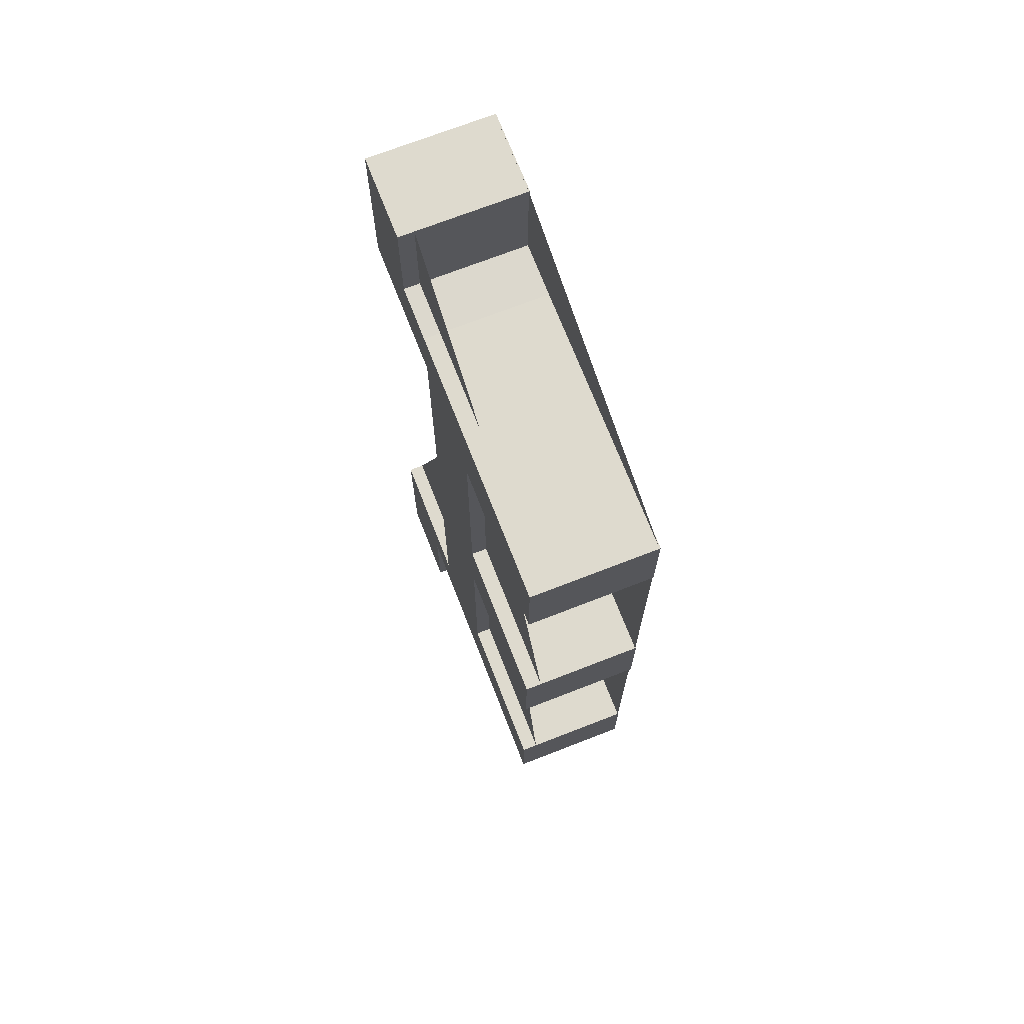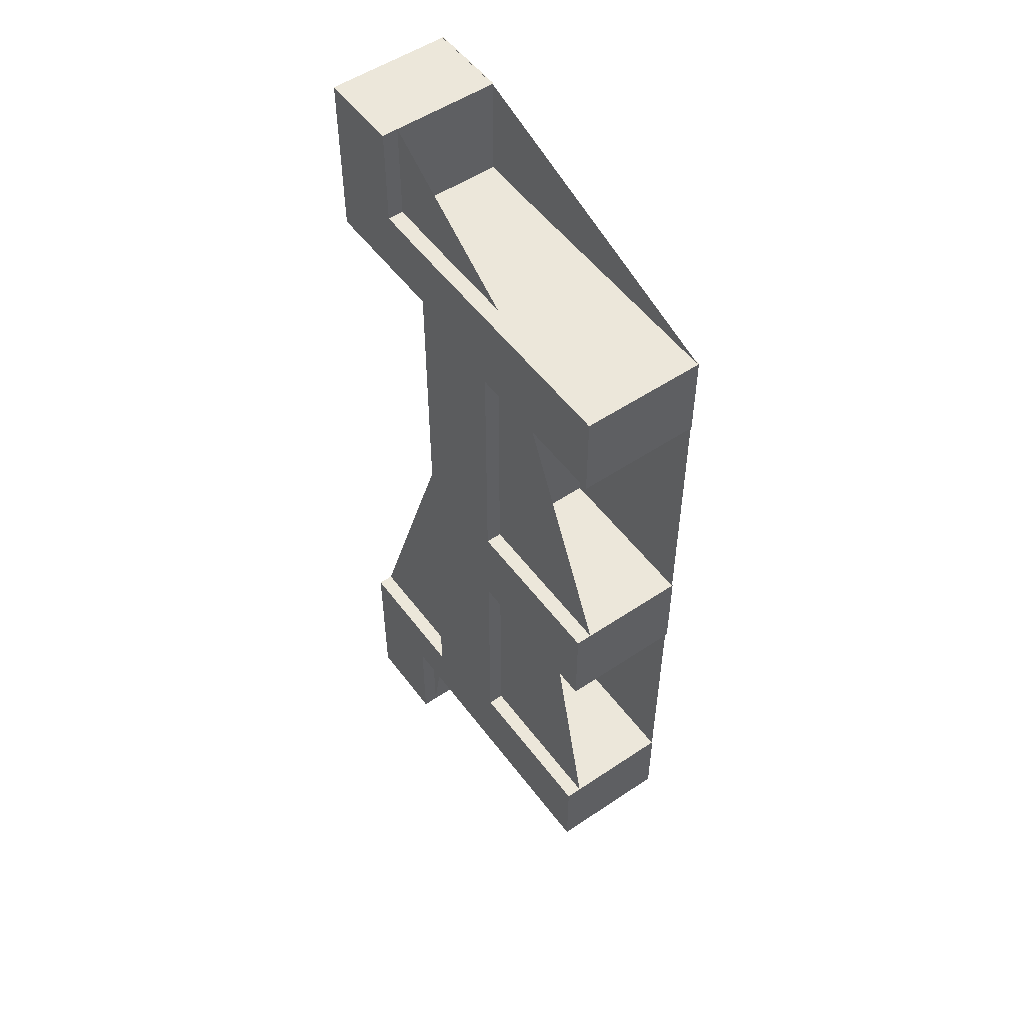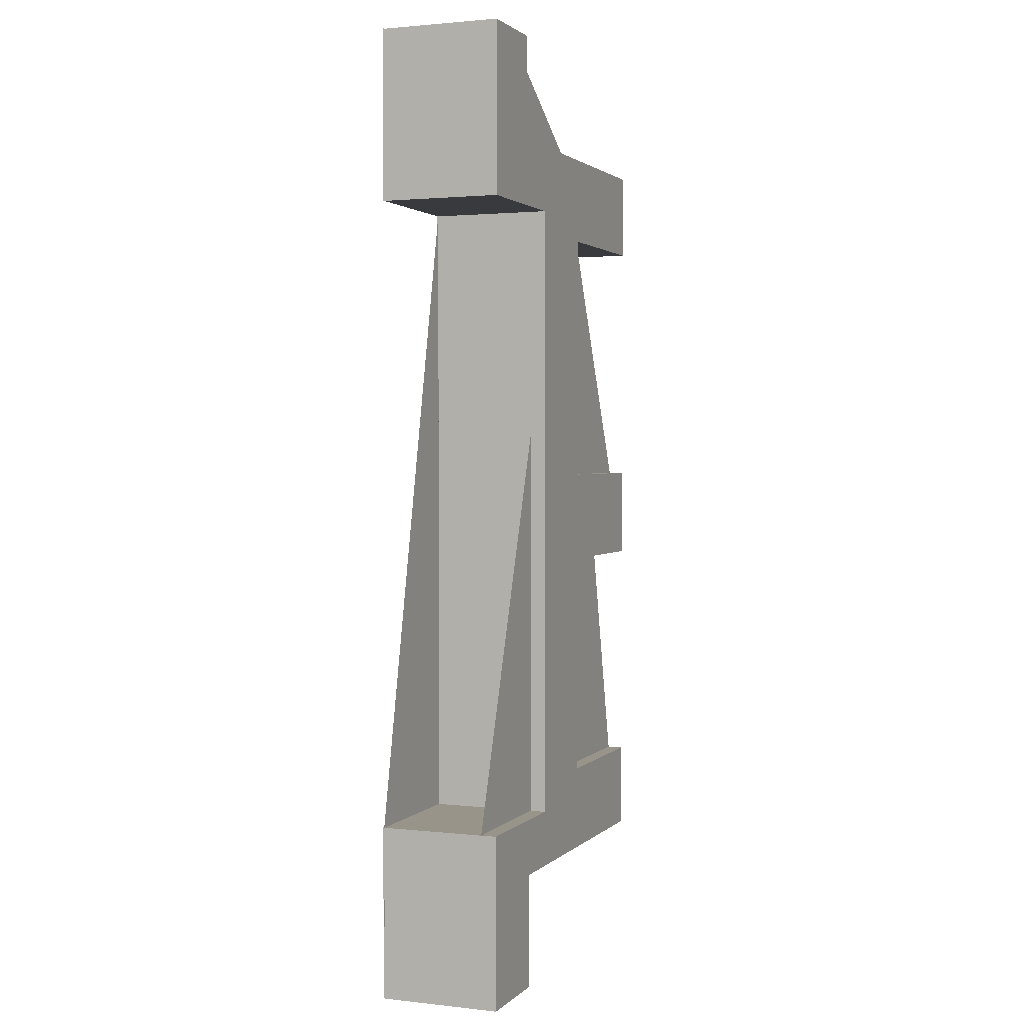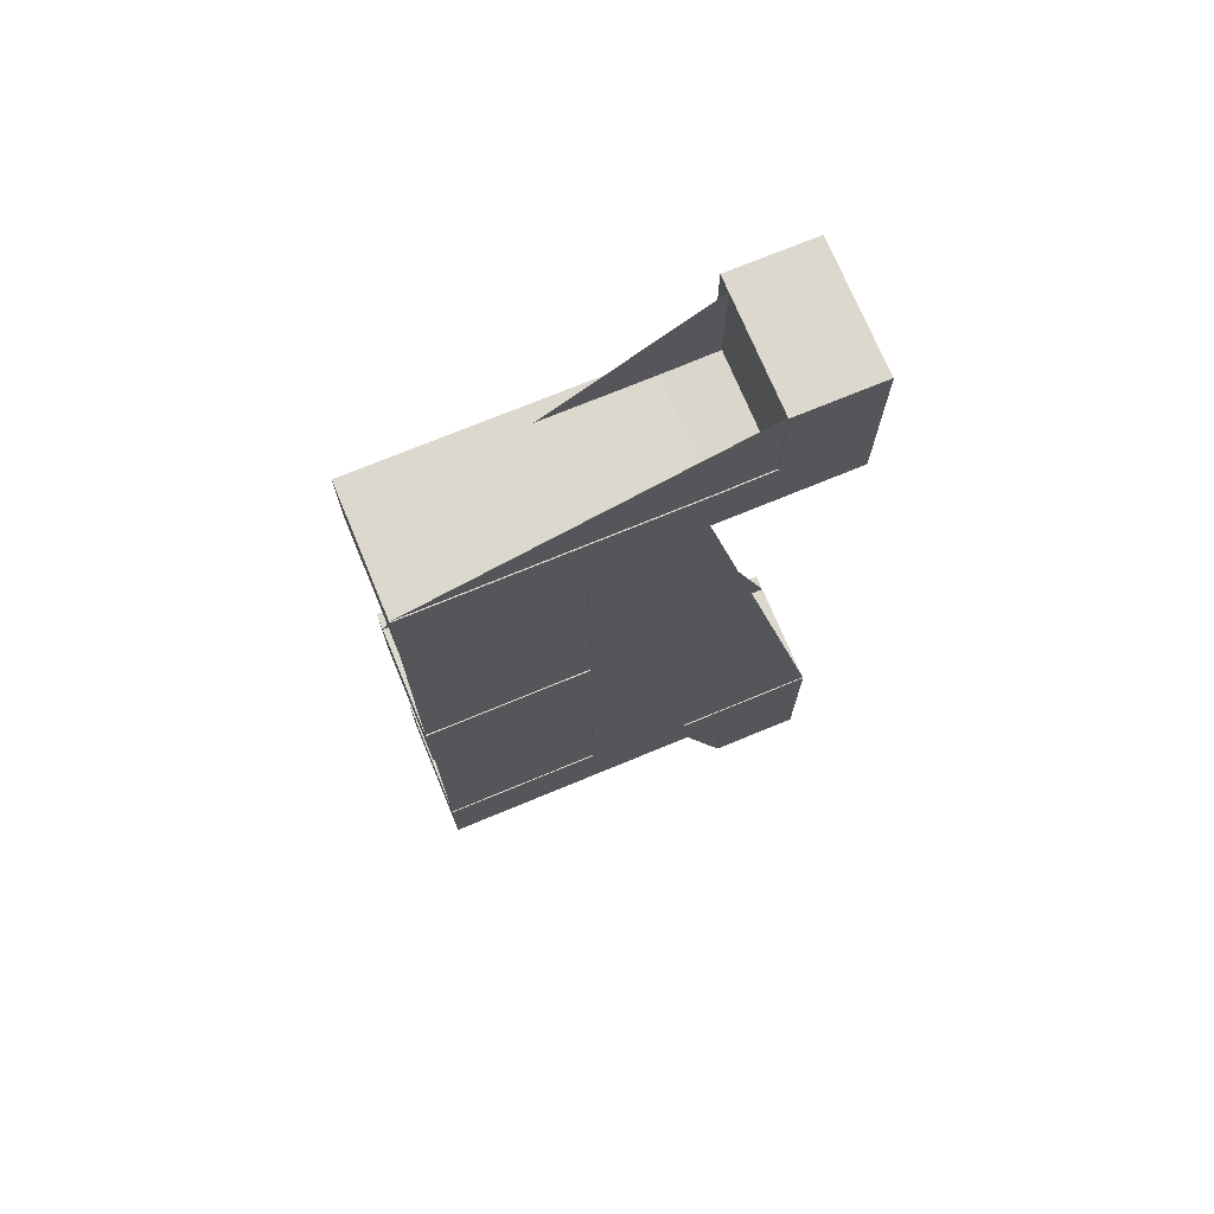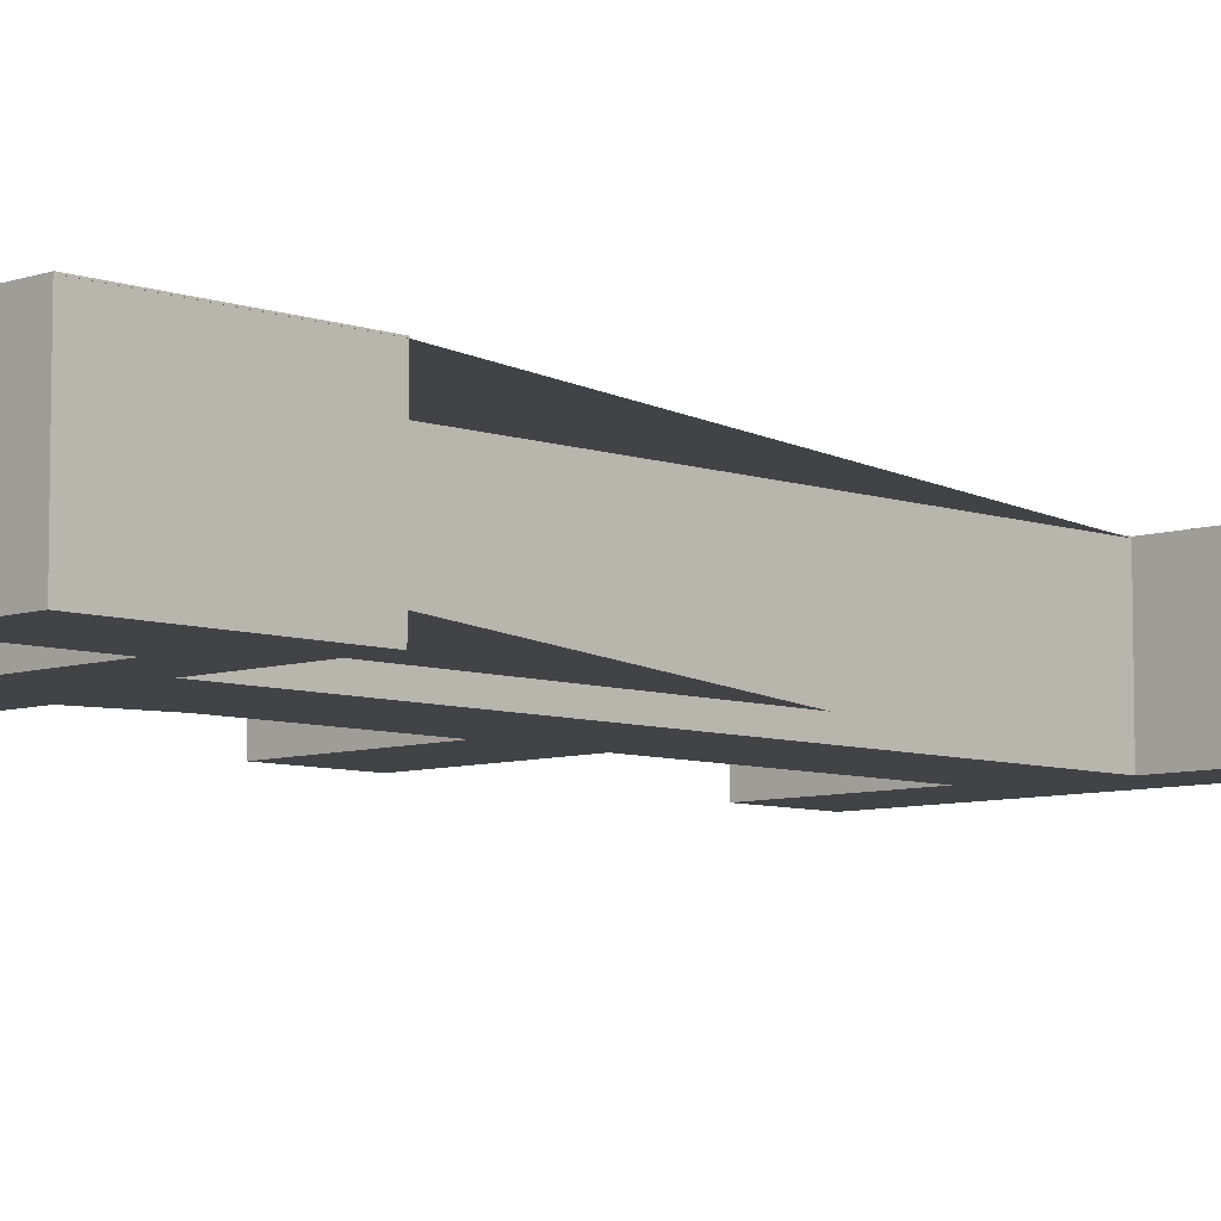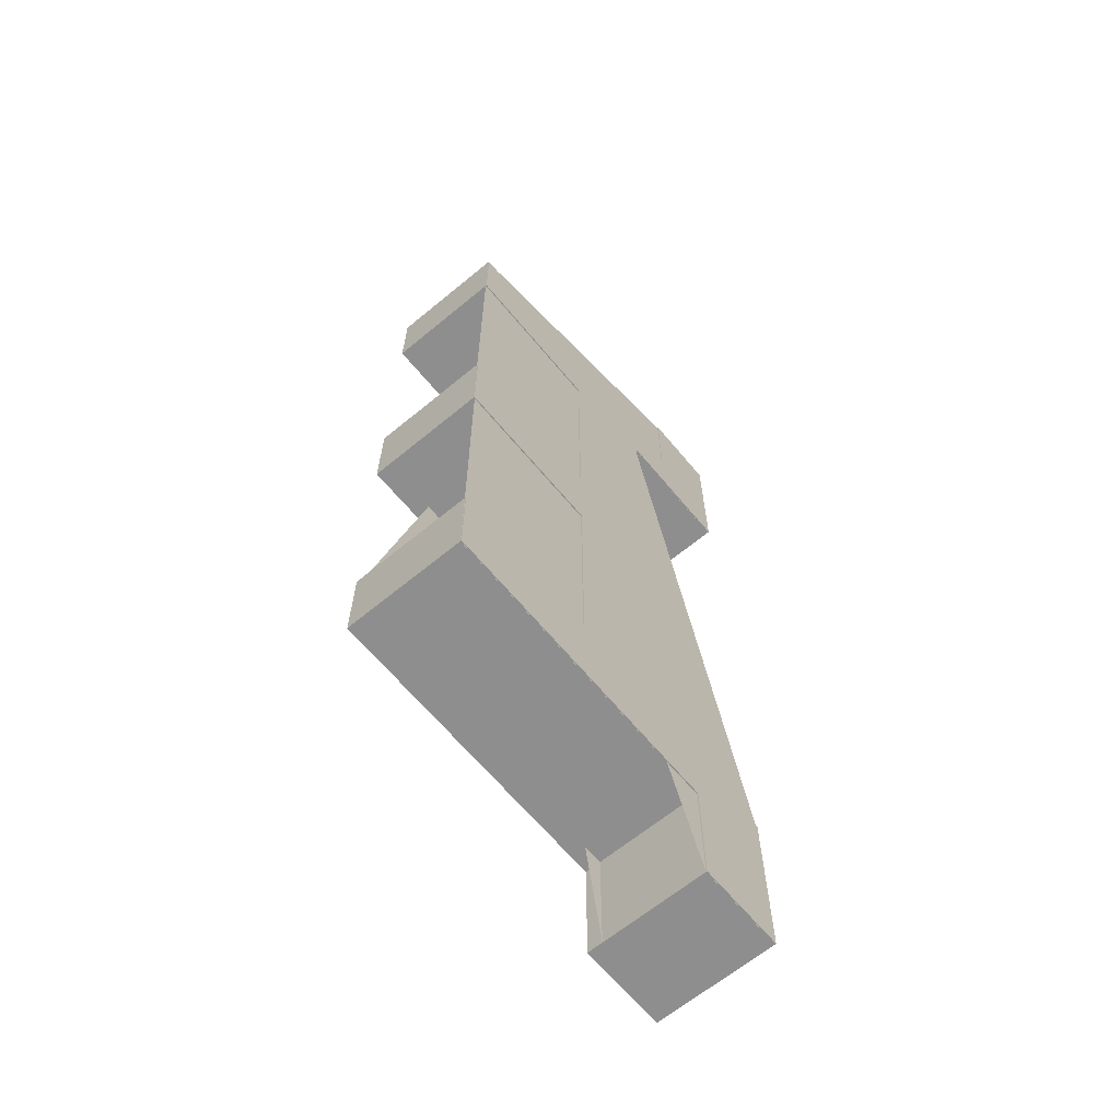
<metadata>
{"format":"obj","ext":"obj","renderer":"f3d","projection":"perspective","resolution":1024,"background":"white","views":[{"elev":71.3,"azim":68.7,"up":"+Z"},{"elev":52.9,"azim":54.2,"up":"+Z"},{"elev":1.9,"azim":-68.5,"up":"+Z"},{"elev":72.6,"azim":157.5,"up":"+Z"},{"elev":-7.2,"azim":-135.5,"up":"+Y"},{"elev":-65.0,"azim":129.7,"up":"+Z"}]}
</metadata>
<code>
v  6.859e+04 5500 -1.019e+05
v  6.859e+04 5500 -1.102e+05
v  6.859e+04 1.77e+04 -1.102e+05
v  6.859e+04 1.77e+04 -1.019e+05
v  4.598e+04 2279 -230.2
v  4.598e+04 1.77e+04 -230.2
v  3.098e+04 1.77e+04 -230.2
v  3.098e+04 2279 -230.2
v  6.898e+04 2279 -1.001e+04
v  6.898e+04 1.77e+04 -1.001e+04
v  6.898e+04 1.77e+04 -230.2
v  6.898e+04 2279 -230.2
v  3.098e+04 2279 -1.102e+05
v  3.098e+04 1.77e+04 -1.102e+05
v  4.598e+04 1.77e+04 -1.102e+05
v  4.598e+04 2279 -1.102e+05
v  1.098e+04 2279 -1.019e+05
v  1.098e+04 1.77e+04 -1.019e+05
v  1.098e+04 1.77e+04 -1.102e+05
v  1.098e+04 2279 -1.102e+05
v  6.898e+04 2279 -1.312e+04
v  6.898e+04 1.77e+04 -1.312e+04
v  1.137e+04 2279 -23.79
v  1.137e+04 1.77e+04 -23.79
v  1.137e+04 1.77e+04 -1.001e+04
v  1.137e+04 2279 -1.001e+04
v  2.332e+04 1.77e+04 -23.79
v  2.332e+04 2279 -23.79
v  2.332e+04 1.77e+04 -1.001e+04
v  2.332e+04 2279 -1.001e+04
v  2.332e+04 1.77e+04 1.488e+04
v  2.332e+04 2279 1.488e+04
v  3.098e+04 2279 -1.001e+04
v  3.098e+04 1.77e+04 -1.001e+04
v  3.098e+04 1.77e+04 -1.312e+04
v  3.098e+04 2279 -1.312e+04
v  4.598e+04 2279 -5.023e+04
v  4.598e+04 1.77e+04 -5.023e+04
v  4.598e+04 1.77e+04 -1.312e+04
v  4.598e+04 2279 -1.312e+04
v  3.098e+04 2279 -9.75e+04
v  3.098e+04 1.77e+04 -9.75e+04
v  3.098e+04 1.77e+04 -1.019e+05
v  3.098e+04 2279 -1.019e+05
v  6.859e+04 2279 -1.102e+05
v  6.859e+04 5200 -1.102e+05
v  6.859e+04 5200 -1.019e+05
v  6.859e+04 2279 -1.019e+05
v  2.415e+04 1.77e+04 -1.019e+05
v  2.415e+04 2279 -1.019e+05
v  1.098e+04 2279 -1.272e+05
v  1.098e+04 1.77e+04 -1.272e+05
v  2.415e+04 1.77e+04 -1.272e+05
v  2.415e+04 2279 -1.272e+05
v  6.859e+04 1.77e+04 -9.75e+04
v  6.859e+04 2279 -9.75e+04
v  3.098e+04 2279 -6.365e+04
v  3.098e+04 1.77e+04 -6.365e+04
v  4.598e+04 2279 -9.75e+04
v  4.598e+04 1.77e+04 -9.75e+04
v  4.598e+04 1.77e+04 -6.365e+04
v  4.598e+04 2279 -6.365e+04
v  3.098e+04 2279 -5.023e+04
v  3.098e+04 1.77e+04 -5.023e+04
v  6.898e+04 2279 -6.365e+04
v  6.898e+04 1.77e+04 -6.365e+04
v  6.898e+04 1.77e+04 -5.023e+04
v  6.898e+04 2279 -5.023e+04
v  1.137e+04 1.77e+04 1.488e+04
v  1.137e+04 2279 1.488e+04
v  2.415e+04 2279 -1.102e+05
v  2.415e+04 1.77e+04 -1.102e+05
o GUK
g GUK
f 1 2 3 4
f 5 6 7 8
f 9 10 11 12
f 13 14 15 16
f 17 18 19 20
f 21 22 10 9
f 23 24 25 26
f 8 7 27 28
f 26 25 29 30
f 28 27 31 32
f 33 34 35 36
f 37 38 39 40
f 40 39 22 21
f 41 42 43 44
f 45 46 47 48
f 44 43 49 50
f 51 52 53 54
f 20 19 52 51
f 48 47 1 4 55 56
f 57 58 42 41
f 16 15 3 2 46 45
f 59 60 61 62
f 63 64 58 57
f 65 66 67 68
f 36 35 64 63
f 62 61 66 65
f 34 33 30 29
f 69 70 32 31
f 24 23 70 69
f 6 5 12 11
f 14 13 71 72
f 18 17 50 49
f 72 71 54 53
f 60 59 56 55
f 38 37 68 67
f 46 2 1 47
f 11 10 22 39 38 67 66 61 60 55 4 3 15 14 72 53 52 19 18 49 43 42 58 64 35 34 29 25 24 69 31 27 7 6
v  3.096e+04 1.785e+04 -185.7
v  4.596e+04 1.785e+04 -185.7
v  4.596e+04 1.785e+04 -9970
v  3.096e+04 1.785e+04 -9970
v  4.596e+04 1.785e+04 -1.308e+04
v  3.096e+04 1.785e+04 -1.308e+04
v  2.33e+04 1.785e+04 -9970
v  2.33e+04 1.785e+04 20.68
v  3.096e+04 1.77e+04 -9970
v  2.33e+04 1.77e+04 -9970
v  2.33e+04 1.785e+04 1.492e+04
v  1.135e+04 1.785e+04 1.492e+04
v  1.135e+04 1.77e+04 1.492e+04
v  2.33e+04 1.77e+04 1.492e+04
v  1.135e+04 1.785e+04 -9970
v  1.135e+04 1.785e+04 20.68
v  1.135e+04 1.77e+04 20.68
v  4.596e+04 1.785e+04 -5.019e+04
v  3.096e+04 1.785e+04 -5.019e+04
v  6.896e+04 1.785e+04 -9970
v  6.896e+04 1.785e+04 -1.308e+04
v  6.896e+04 1.785e+04 -185.7
v  4.596e+04 1.77e+04 -185.7
v  6.896e+04 1.77e+04 -185.7
v  4.596e+04 1.785e+04 -1.018e+05
v  4.596e+04 1.785e+04 -1.102e+05
v  3.096e+04 1.785e+04 -1.102e+05
v  3.096e+04 1.785e+04 -1.018e+05
v  2.413e+04 1.785e+04 -1.102e+05
v  2.413e+04 1.785e+04 -1.018e+05
v  3.096e+04 1.77e+04 -1.102e+05
v  2.413e+04 1.77e+04 -1.102e+05
v  1.096e+04 1.785e+04 -1.018e+05
v  1.096e+04 1.77e+04 -1.018e+05
v  2.413e+04 1.77e+04 -1.018e+05
v  1.096e+04 1.785e+04 -1.102e+05
v  2.413e+04 1.785e+04 -1.272e+05
v  1.096e+04 1.785e+04 -1.272e+05
v  2.413e+04 1.77e+04 -1.272e+05
v  4.596e+04 1.785e+04 -9.746e+04
v  3.096e+04 1.785e+04 -9.746e+04
v  6.857e+04 1.785e+04 -1.018e+05
v  6.857e+04 1.785e+04 -1.102e+05
v  6.857e+04 1.785e+04 -9.746e+04
v  4.596e+04 1.77e+04 -9.746e+04
v  6.857e+04 1.77e+04 -9.746e+04
v  4.596e+04 1.785e+04 -6.361e+04
v  3.096e+04 1.785e+04 -6.361e+04
v  6.896e+04 1.785e+04 -5.019e+04
v  6.896e+04 1.785e+04 -6.361e+04
v  4.596e+04 1.77e+04 -5.019e+04
v  6.896e+04 1.77e+04 -5.019e+04
v  6.857e+04 1.77e+04 -1.102e+05
v  6.857e+04 1.77e+04 -1.018e+05
v  3.096e+04 1.77e+04 -185.7
v  6.896e+04 1.77e+04 -9970
v  4.596e+04 1.77e+04 -1.102e+05
v  1.096e+04 1.77e+04 -1.102e+05
v  6.896e+04 1.77e+04 -1.308e+04
v  1.135e+04 1.77e+04 -9970
v  2.33e+04 1.77e+04 20.68
v  3.096e+04 1.77e+04 -1.308e+04
v  4.596e+04 1.77e+04 -1.308e+04
v  3.096e+04 1.77e+04 -9.746e+04
v  3.096e+04 1.77e+04 -1.018e+05
v  1.096e+04 1.77e+04 -1.272e+05
v  3.096e+04 1.77e+04 -6.361e+04
v  4.596e+04 1.77e+04 -6.361e+04
v  3.096e+04 1.77e+04 -5.019e+04
v  6.896e+04 1.77e+04 -6.361e+04
o GUK1
g GUK1
f 73 74 75 76
f 75 77 78 76
f 73 76 79 80
f 76 81 82 79
f 83 84 85 86
f 79 87 88 80
f 80 88 84 83
f 88 89 85 84
f 77 90 91 78
f 77 75 92 93
f 75 74 94 92
f 74 95 96 94
f 97 98 99 100
f 100 99 101 102
f 99 103 104 101
f 102 105 106 107
f 101 108 105 102
f 108 101 109 110
f 101 104 111 109
f 112 97 100 113
f 98 97 114 115
f 97 112 116 114
f 112 117 118 116
f 119 112 113 120
f 90 119 120 91
f 119 90 121 122
f 90 123 124 121
f 125 115 114 126
f 95 74 73 127
f 128 92 94 96
f 103 99 98 129
f 106 105 108 130
f 131 93 92 128
f 89 88 87 132
f 127 73 80 133
f 132 87 79 82
f 133 80 83 86
f 81 76 78 134
f 123 90 77 135
f 135 77 93 131
f 136 113 100 137
f 137 100 102 107
f 138 110 109 111
f 130 108 110 138
f 126 114 116 118
f 139 120 113 136
f 129 98 115 125
f 117 112 119 140
f 141 91 120 139
f 142 122 121 124
f 134 78 91 141
f 140 119 122 142
f 81 134 141 139 136 137 107 106 130 138 111 104 103 129 125 126 118 117 140 142 124 123 135 131 128 96 95 127 133 86 85 89 132 82
v  3.098e+04 0 -230.2
v  3.098e+04 0 -1.001e+04
v  4.598e+04 0 -1.001e+04
v  4.598e+04 0 -230.2
v  4.598e+04 2279 -230.2
v  3.098e+04 2279 -230.2
v  6.898e+04 0 -230.2
v  6.898e+04 0 -1.001e+04
v  6.898e+04 2279 -1.001e+04
v  6.898e+04 2279 -230.2
v  4.598e+04 0 -1.102e+05
v  3.098e+04 0 -1.102e+05
v  3.098e+04 2279 -1.102e+05
v  4.598e+04 2279 -1.102e+05
v  1.098e+04 0 -1.102e+05
v  1.098e+04 0 -1.019e+05
v  1.098e+04 2279 -1.019e+05
v  1.098e+04 2279 -1.102e+05
v  3.098e+04 0 -1.312e+04
v  4.598e+04 0 -1.312e+04
v  6.898e+04 0 -1.312e+04
v  6.898e+04 2279 -1.312e+04
v  1.137e+04 0 -1.001e+04
v  1.137e+04 0 -23.79
v  1.137e+04 2279 -23.79
v  1.137e+04 2279 -1.001e+04
v  2.332e+04 0 -23.79
v  2.332e+04 0 -1.001e+04
v  2.332e+04 2279 -23.79
v  2.332e+04 2279 -1.001e+04
v  2.332e+04 0 1.488e+04
v  1.137e+04 0 1.488e+04
v  2.332e+04 2279 1.488e+04
v  3.098e+04 2279 -1.001e+04
v  3.098e+04 2279 -1.312e+04
v  3.098e+04 0 -5.023e+04
v  4.598e+04 0 -5.023e+04
v  4.598e+04 2279 -5.023e+04
v  4.598e+04 2279 -1.312e+04
v  3.098e+04 0 -1.019e+05
v  3.098e+04 0 -9.75e+04
v  3.098e+04 2279 -9.75e+04
v  3.098e+04 2279 -1.019e+05
v  4.598e+04 0 -1.019e+05
v  6.859e+04 0 -1.019e+05
v  6.859e+04 0 -1.102e+05
v  6.859e+04 2279 -1.102e+05
v  6.859e+04 2279 -1.019e+05
v  2.415e+04 0 -1.019e+05
v  2.415e+04 0 -1.102e+05
v  2.415e+04 2279 -1.019e+05
v  2.415e+04 0 -1.272e+05
v  1.098e+04 0 -1.272e+05
v  1.098e+04 2279 -1.272e+05
v  2.415e+04 2279 -1.272e+05
v  4.598e+04 0 -9.75e+04
v  6.859e+04 0 -9.75e+04
v  6.859e+04 2279 -9.75e+04
v  3.098e+04 0 -6.365e+04
v  3.098e+04 2279 -6.365e+04
v  4.598e+04 0 -6.365e+04
v  4.598e+04 2279 -9.75e+04
v  4.598e+04 2279 -6.365e+04
v  3.098e+04 2279 -5.023e+04
v  6.898e+04 0 -5.023e+04
v  6.898e+04 0 -6.365e+04
v  6.898e+04 2279 -6.365e+04
v  6.898e+04 2279 -5.023e+04
v  1.137e+04 2279 1.488e+04
v  2.415e+04 2279 -1.102e+05
o GUK2
g GUK2
f 143 144 145 146
f 143 146 147 148
f 149 150 151 152
f 153 154 155 156
f 157 158 159 160
f 144 161 162 145
f 150 163 164 151
f 165 166 167 168
f 144 143 169 170
f 143 148 171 169
f 169 166 165 170
f 170 165 168 172
f 166 169 173 174
f 169 171 175 173
f 161 144 176 177
f 161 178 179 162
f 162 179 180 181
f 146 145 150 149
f 145 162 163 150
f 162 181 164 163
f 182 183 184 185
f 182 154 153 186
f 187 188 189 190
f 154 182 191 192
f 182 185 193 191
f 191 158 157 192
f 194 195 196 197
f 157 160 196 195
f 192 157 195 194
f 183 182 186 198
f 199 187 190 200
f 183 201 202 184
f 186 153 188 187
f 153 156 189 188
f 198 186 187 199
f 201 183 198 203
f 203 198 204 205
f 201 178 206 202
f 178 201 203 179
f 207 208 209 210
f 178 161 177 206
f 179 203 208 207
f 203 205 209 208
f 176 144 170 172
f 211 174 173 175
f 167 166 174 211
f 147 146 149 152
f 155 154 192 212
f 159 158 191 193
f 212 192 194 197
f 204 198 199 200
f 180 179 207 210
f 147 152 151 164 181 180 210 209 205 204 200 190 189 156 155 212 197 196 160 159 193 185 184 202 206 177 176 172 168 167 211 175 171 148

</code>
